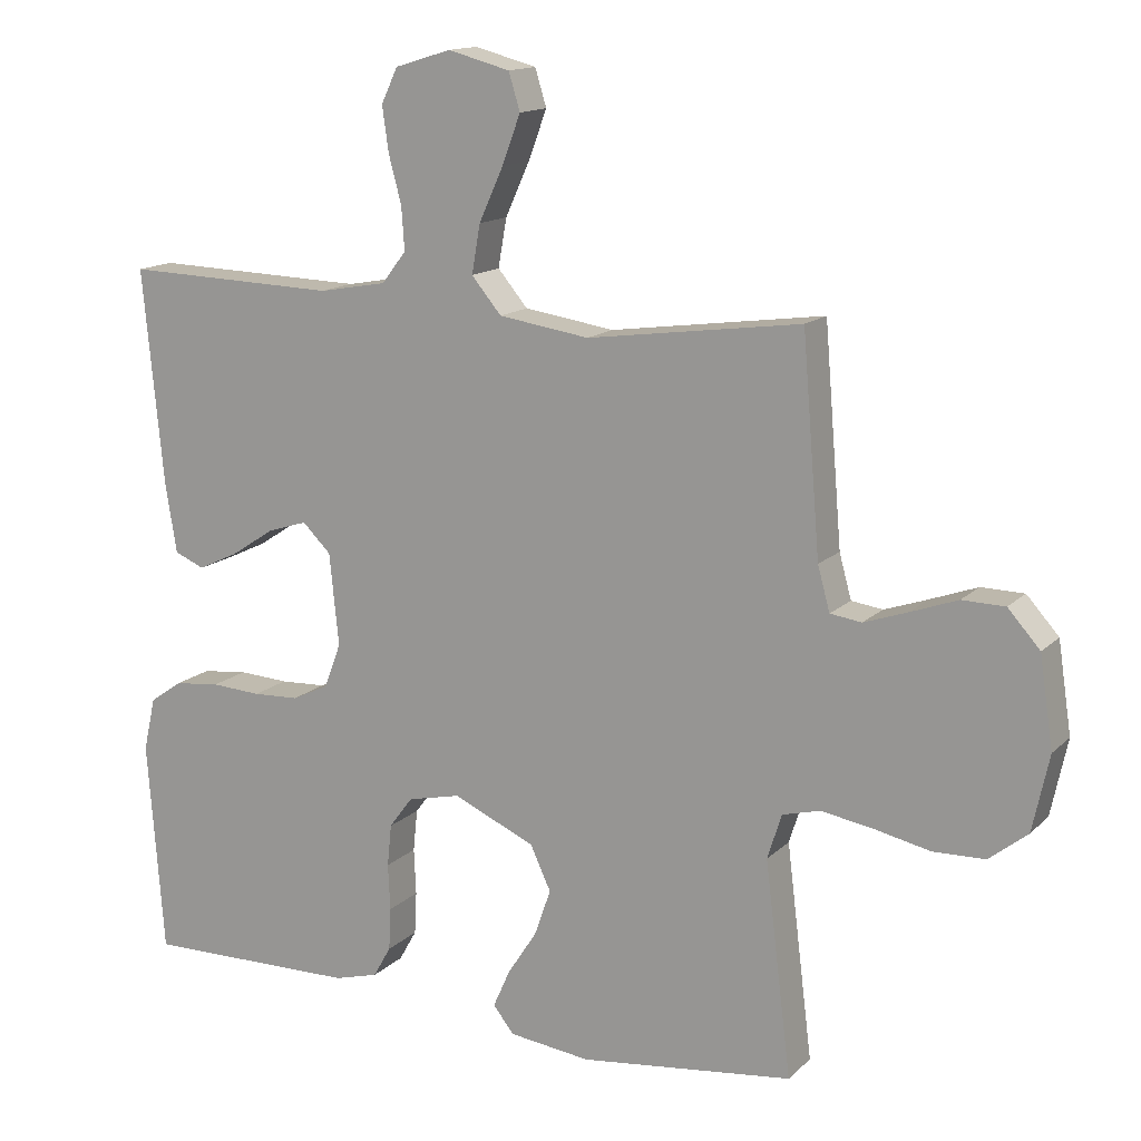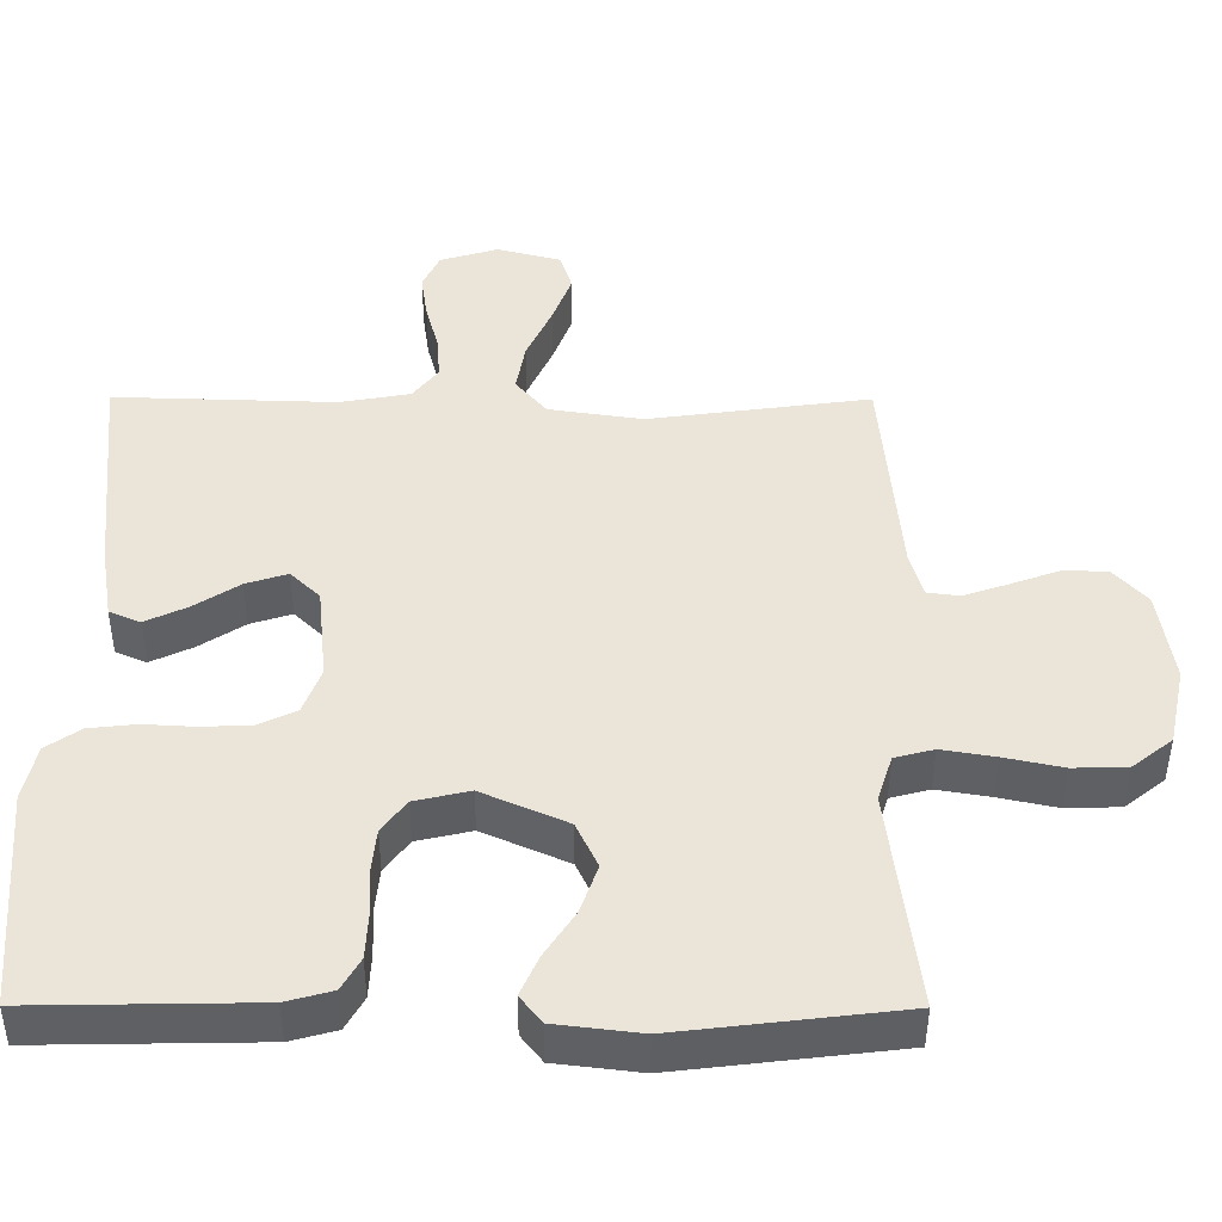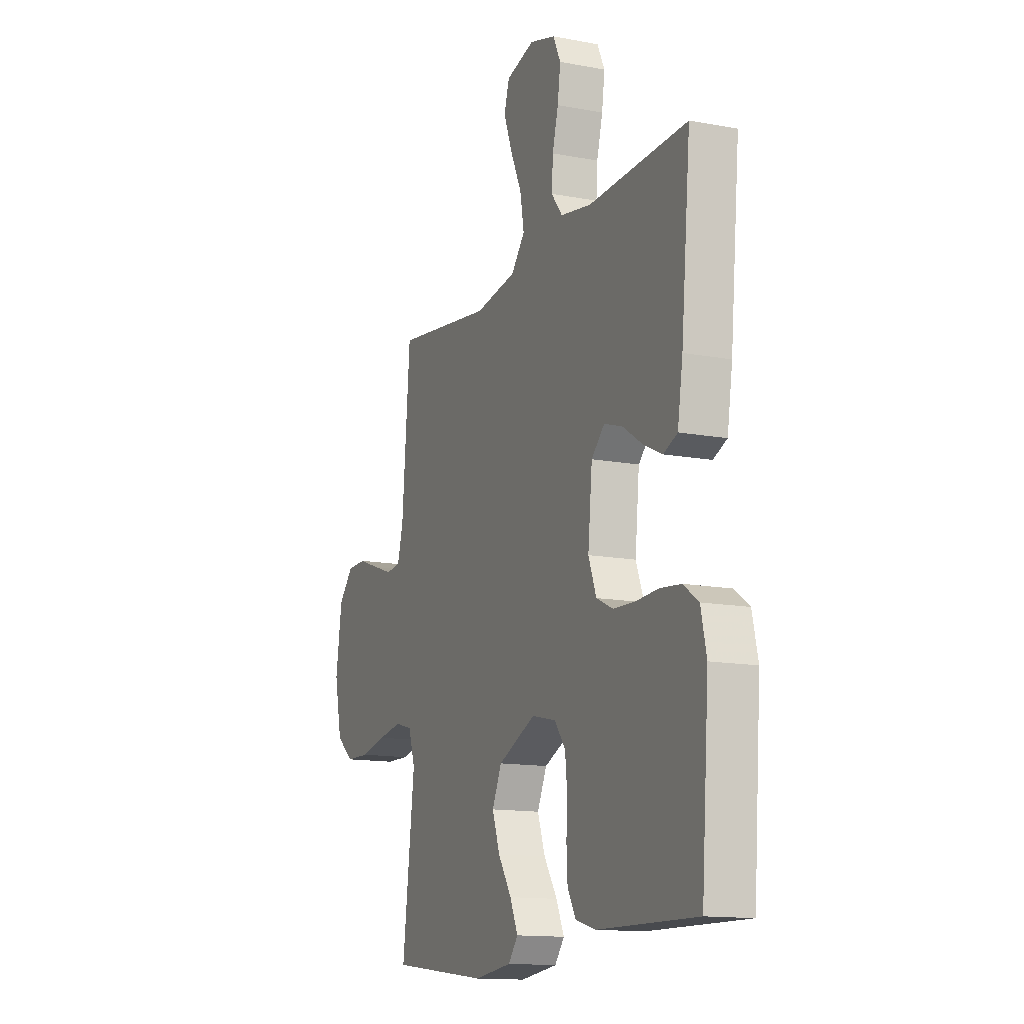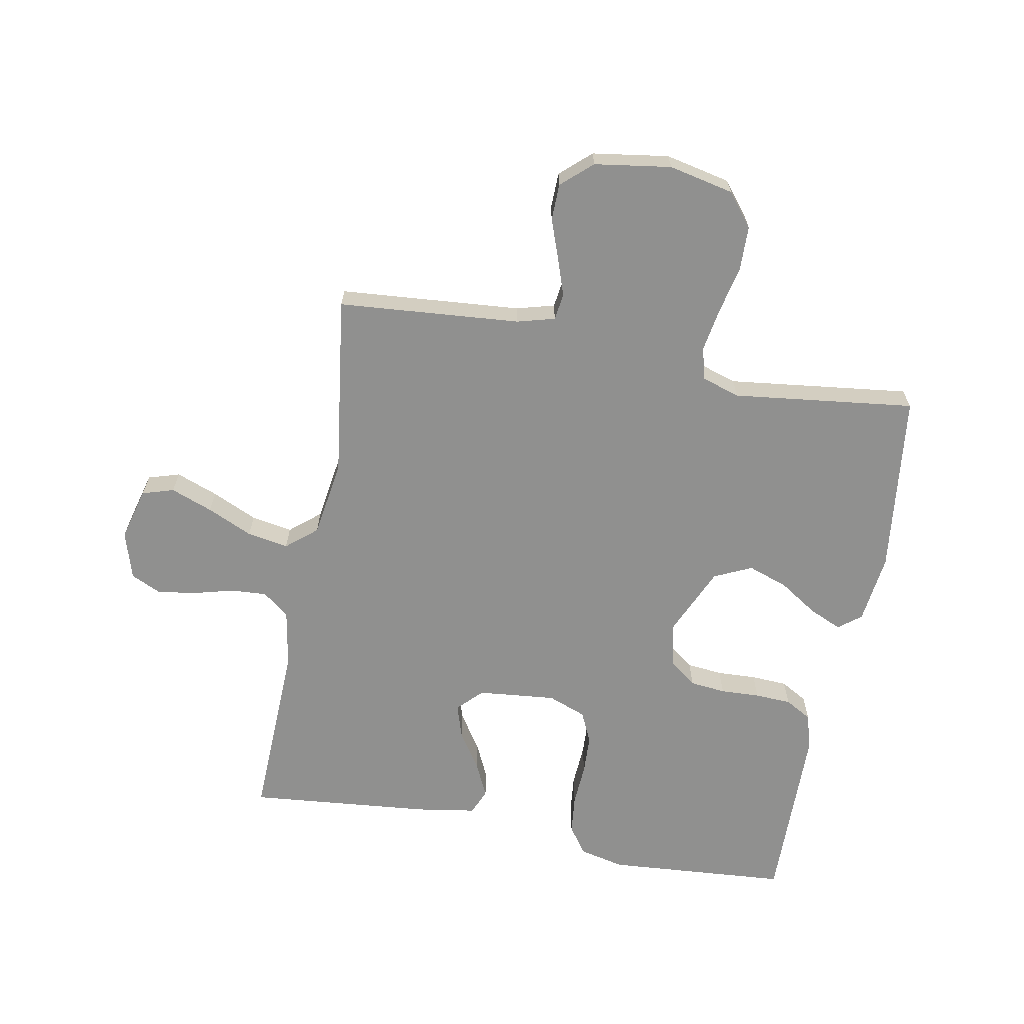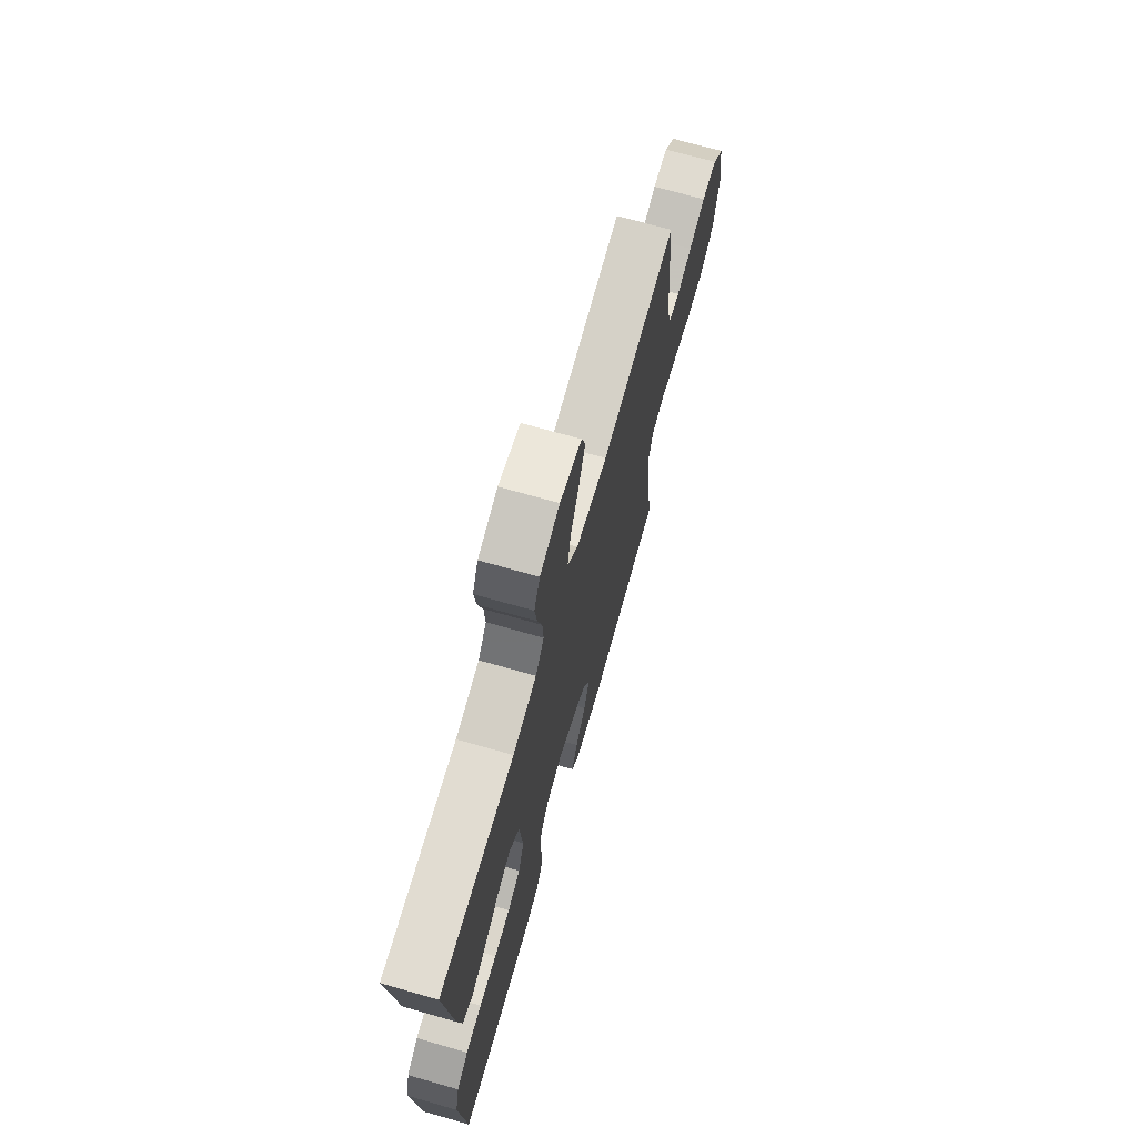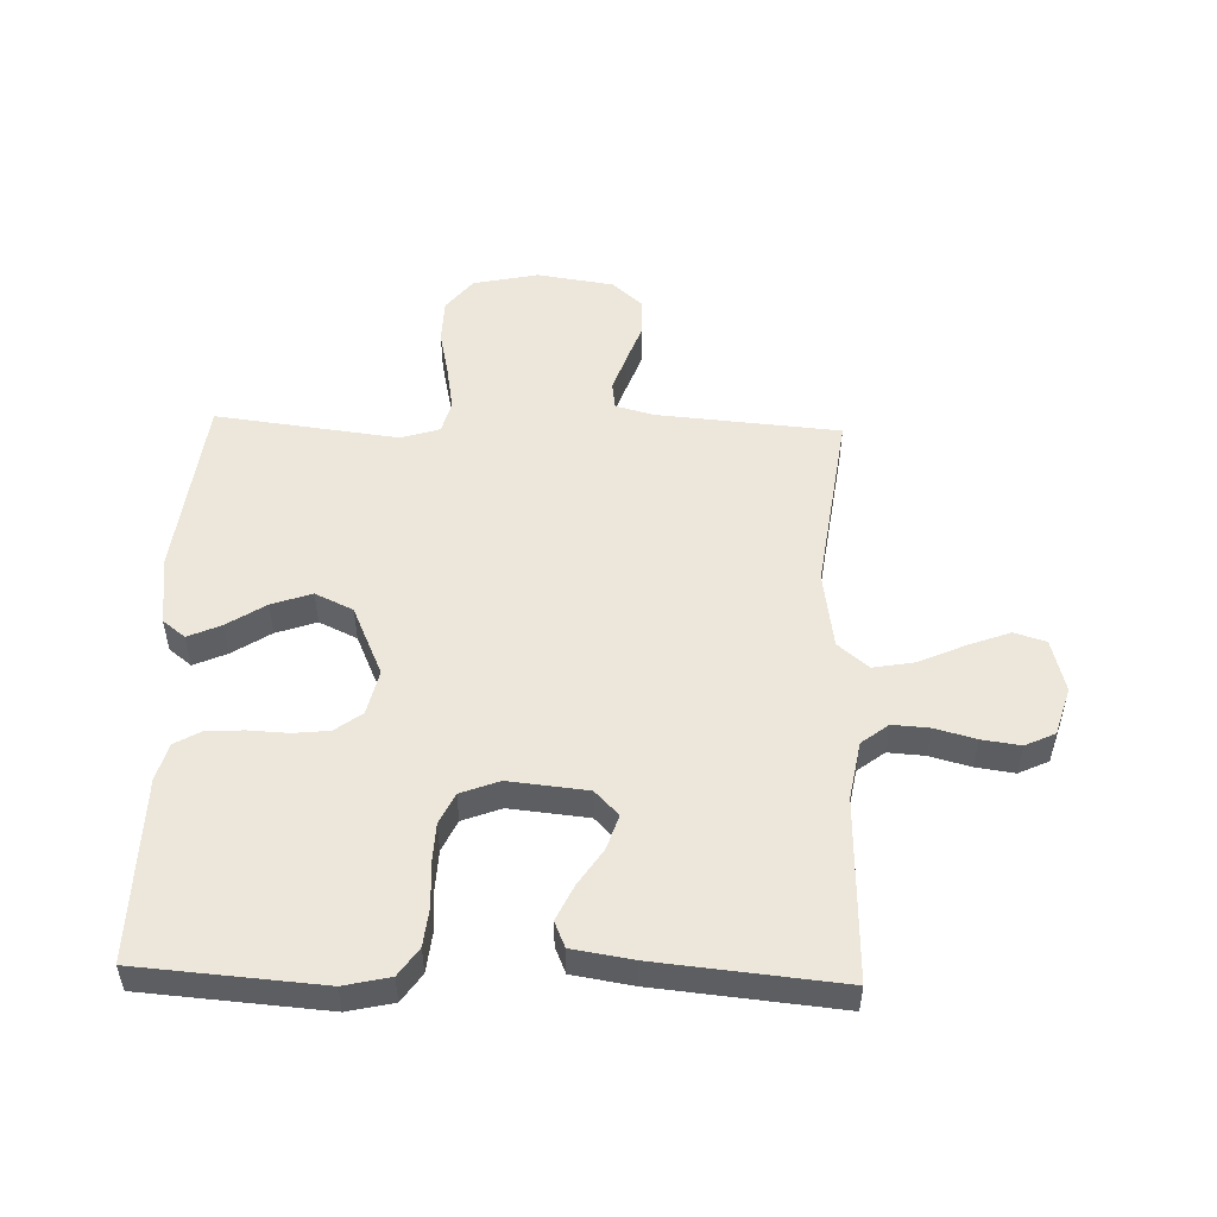
<metadata>
{"format":"obj","ext":"obj","renderer":"f3d","projection":"perspective","resolution":1024,"background":"white","views":[{"elev":14.3,"azim":28.0,"up":"+Z"},{"elev":-45.2,"azim":-0.2,"up":"+Z"},{"elev":-13.7,"azim":-113.0,"up":"+Z"},{"elev":-65.6,"azim":79.3,"up":"+Y"},{"elev":70.8,"azim":-74.1,"up":"+Z"},{"elev":51.7,"azim":-88.2,"up":"+Y"}]}
</metadata>
<code>
v 0.5 0.07 0.5
v 0.525 0.07 0.2
v 0.542 0.07 0.138
v 0.586 0.07 0.132
v 0.647 0.07 0.153
v 0.713 0.07 0.177
v 0.773 0.07 0.176
v 0.818 0.07 0.126
v 0.837 0.07 0
v 0.814 0.07 -0.107
v 0.76 0.07 -0.15
v 0.687 0.07 -0.152
v 0.608 0.07 -0.135
v 0.536 0.07 -0.123
v 0.483 0.07 -0.137
v 0.463 0.07 -0.2
v 0.5 0.07 -0.5
v 0.2 0.07 -0.536
v 0.085 0.07 -0.522
v 0.056 0.07 -0.485
v 0.08 0.07 -0.431
v 0.121 0.07 -0.368
v 0.144 0.07 -0.302
v 0.115 0.07 -0.24
v 0 0.07 -0.189
v -0.074 0.07 -0.206
v -0.107 0.07 -0.25
v -0.113 0.07 -0.309
v -0.11 0.07 -0.374
v -0.113 0.07 -0.434
v -0.138 0.07 -0.478
v -0.2 0.07 -0.495
v -0.5 0.07 -0.5
v -0.523 0.07 -0.2
v -0.506 0.07 -0.125
v -0.46 0.07 -0.093
v -0.396 0.07 -0.086
v -0.326 0.07 -0.09
v -0.261 0.07 -0.087
v -0.21 0.07 -0.063
v -0.186 0.07 0
v -0.199 0.07 0.129
v -0.239 0.07 0.168
v -0.295 0.07 0.15
v -0.356 0.07 0.11
v -0.413 0.07 0.083
v -0.455 0.07 0.101
v -0.471 0.07 0.2
v -0.5 0.07 0.5
v -0.2 0.07 0.491
v -0.105 0.07 0.508
v -0.071 0.07 0.552
v -0.075 0.07 0.612
v -0.093 0.07 0.679
v -0.102 0.07 0.742
v -0.079 0.07 0.791
v 0 0.07 0.815
v 0.087 0.07 0.792
v 0.103 0.07 0.74
v 0.077 0.07 0.671
v 0.043 0.07 0.596
v 0.031 0.07 0.528
v 0.073 0.07 0.478
v 0.2 0.07 0.459
v 0.5 0 0.5
v 0.525 0 0.2
v 0.542 0 0.138
v 0.586 0 0.132
v 0.647 0 0.153
v 0.713 0 0.177
v 0.773 0 0.176
v 0.818 0 0.126
v 0.837 0 0
v 0.814 0 -0.107
v 0.76 0 -0.15
v 0.687 0 -0.152
v 0.608 0 -0.135
v 0.536 0 -0.123
v 0.483 0 -0.137
v 0.463 0 -0.2
v 0.5 0 -0.5
v 0.2 0 -0.536
v 0.085 0 -0.522
v 0.056 0 -0.485
v 0.08 0 -0.431
v 0.121 0 -0.368
v 0.144 0 -0.302
v 0.115 0 -0.24
v 0 0 -0.189
v -0.074 0 -0.206
v -0.107 0 -0.25
v -0.113 0 -0.309
v -0.11 0 -0.374
v -0.113 0 -0.434
v -0.138 0 -0.478
v -0.2 0 -0.495
v -0.5 0 -0.5
v -0.523 0 -0.2
v -0.506 0 -0.125
v -0.46 0 -0.093
v -0.396 0 -0.086
v -0.326 0 -0.09
v -0.261 0 -0.087
v -0.21 0 -0.063
v -0.186 0 0
v -0.199 0 0.129
v -0.239 0 0.168
v -0.295 0 0.15
v -0.356 0 0.11
v -0.413 0 0.083
v -0.455 0 0.101
v -0.471 0 0.2
v -0.5 0 0.5
v -0.2 0 0.491
v -0.105 0 0.508
v -0.071 0 0.552
v -0.075 0 0.612
v -0.093 0 0.679
v -0.102 0 0.742
v -0.079 0 0.791
v 0 0 0.815
v 0.087 0 0.792
v 0.103 0 0.74
v 0.077 0 0.671
v 0.043 0 0.596
v 0.031 0 0.528
v 0.073 0 0.478
v 0.2 0 0.459
f 59 60 61
f 58 59 61
f 57 58 61
f 56 57 61
f 55 56 61
f 54 55 61
f 53 54 61
f 52 53 61 62
f 51 52 62 63
f 48 49 50
f 47 48 50
f 46 47 50
f 45 46 50
f 44 45 50
f 50 51 63
f 44 50 63
f 43 44 63
f 36 37 38
f 35 36 38
f 34 35 38
f 33 34 38
f 32 33 38
f 31 32 38
f 30 31 38
f 29 30 38
f 28 29 38
f 27 28 38 39
f 26 27 39 40
f 20 21 22
f 19 20 22
f 18 19 22
f 17 18 22
f 16 17 22
f 15 16 22 23
f 11 12 13
f 10 11 13
f 9 10 13
f 8 9 13
f 7 8 13
f 6 7 13
f 5 6 13
f 4 5 13 14
f 3 4 14 15
f 64 1 2
f 2 3 15
f 64 2 15
f 63 64 15
f 43 63 15
f 42 43 15
f 15 23 24
f 15 24 25
f 42 15 25
f 41 42 25
f 25 26 40 41
f 125 124 123
f 125 123 122
f 125 122 121
f 125 121 120
f 125 120 119
f 125 119 118
f 125 118 117
f 126 125 117 116
f 127 126 116 115
f 114 113 112
f 114 112 111
f 114 111 110
f 114 110 109
f 114 109 108
f 127 115 114
f 127 114 108
f 127 108 107
f 102 101 100
f 102 100 99
f 102 99 98
f 102 98 97
f 102 97 96
f 102 96 95
f 102 95 94
f 102 94 93
f 102 93 92
f 103 102 92 91
f 104 103 91 90
f 86 85 84
f 86 84 83
f 86 83 82
f 86 82 81
f 86 81 80
f 87 86 80 79
f 77 76 75
f 77 75 74
f 77 74 73
f 77 73 72
f 77 72 71
f 77 71 70
f 77 70 69
f 78 77 69 68
f 79 78 68 67
f 66 65 128
f 79 67 66
f 79 66 128
f 79 128 127
f 79 127 107
f 79 107 106
f 88 87 79
f 89 88 79
f 89 79 106
f 89 106 105
f 105 104 90 89
f 1 65 66 2
f 2 66 67 3
f 3 67 68 4
f 4 68 69 5
f 5 69 70 6
f 6 70 71 7
f 7 71 72 8
f 8 72 73 9
f 9 73 74 10
f 10 74 75 11
f 11 75 76 12
f 12 76 77 13
f 13 77 78 14
f 14 78 79 15
f 15 79 80 16
f 16 80 81 17
f 17 81 82 18
f 18 82 83 19
f 19 83 84 20
f 20 84 85 21
f 21 85 86 22
f 22 86 87 23
f 23 87 88 24
f 24 88 89 25
f 25 89 90 26
f 26 90 91 27
f 27 91 92 28
f 28 92 93 29
f 29 93 94 30
f 30 94 95 31
f 31 95 96 32
f 32 96 97 33
f 33 97 98 34
f 34 98 99 35
f 35 99 100 36
f 36 100 101 37
f 37 101 102 38
f 38 102 103 39
f 39 103 104 40
f 40 104 105 41
f 41 105 106 42
f 42 106 107 43
f 43 107 108 44
f 44 108 109 45
f 45 109 110 46
f 46 110 111 47
f 47 111 112 48
f 48 112 113 49
f 49 113 114 50
f 50 114 115 51
f 51 115 116 52
f 52 116 117 53
f 53 117 118 54
f 54 118 119 55
f 55 119 120 56
f 56 120 121 57
f 57 121 122 58
f 58 122 123 59
f 59 123 124 60
f 60 124 125 61
f 61 125 126 62
f 62 126 127 63
f 63 127 128 64
f 64 128 65 1

</code>
